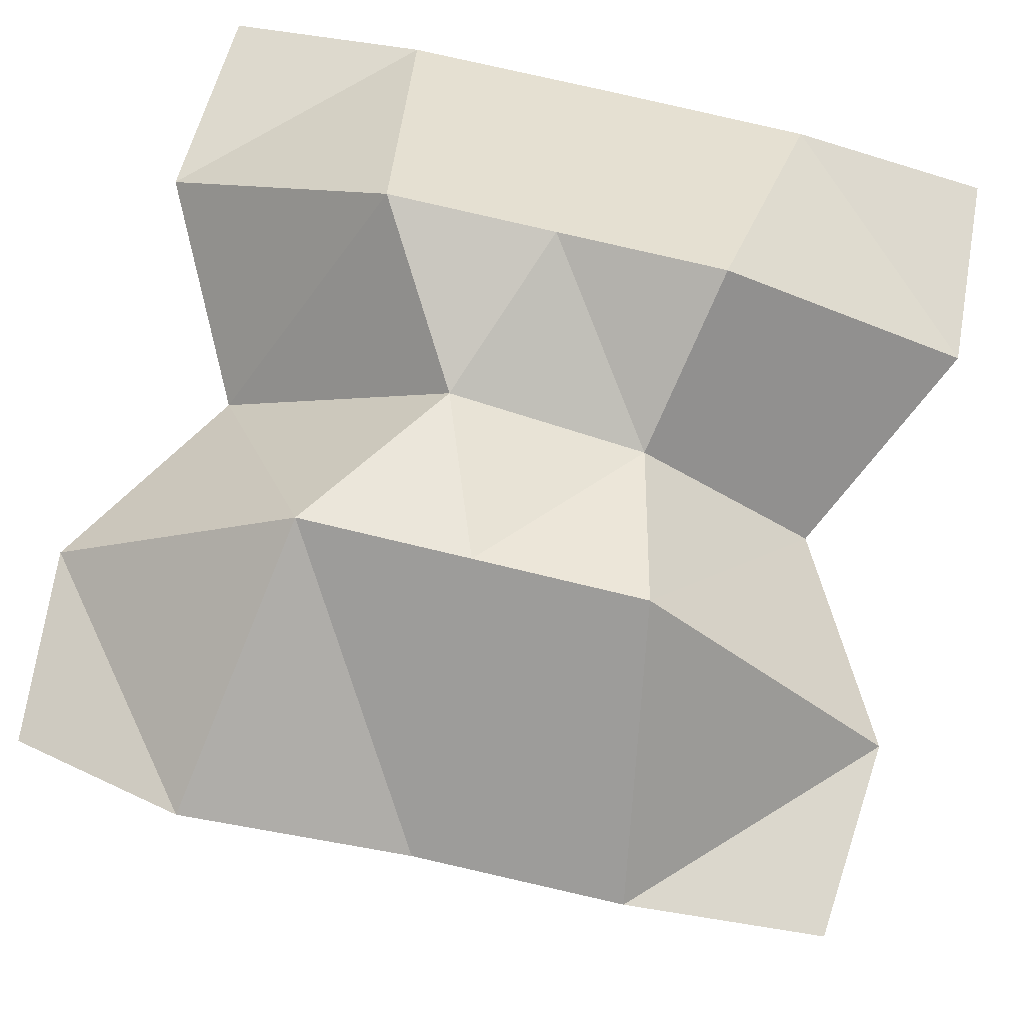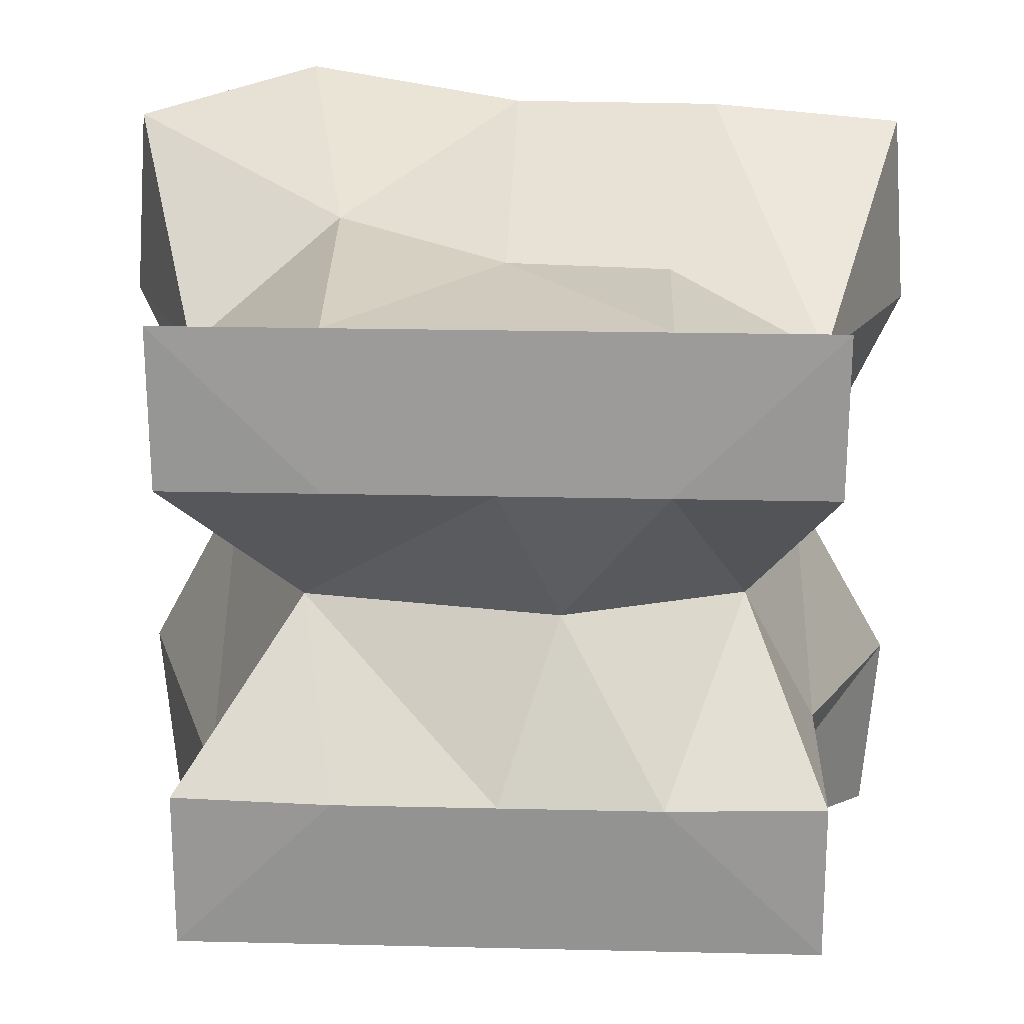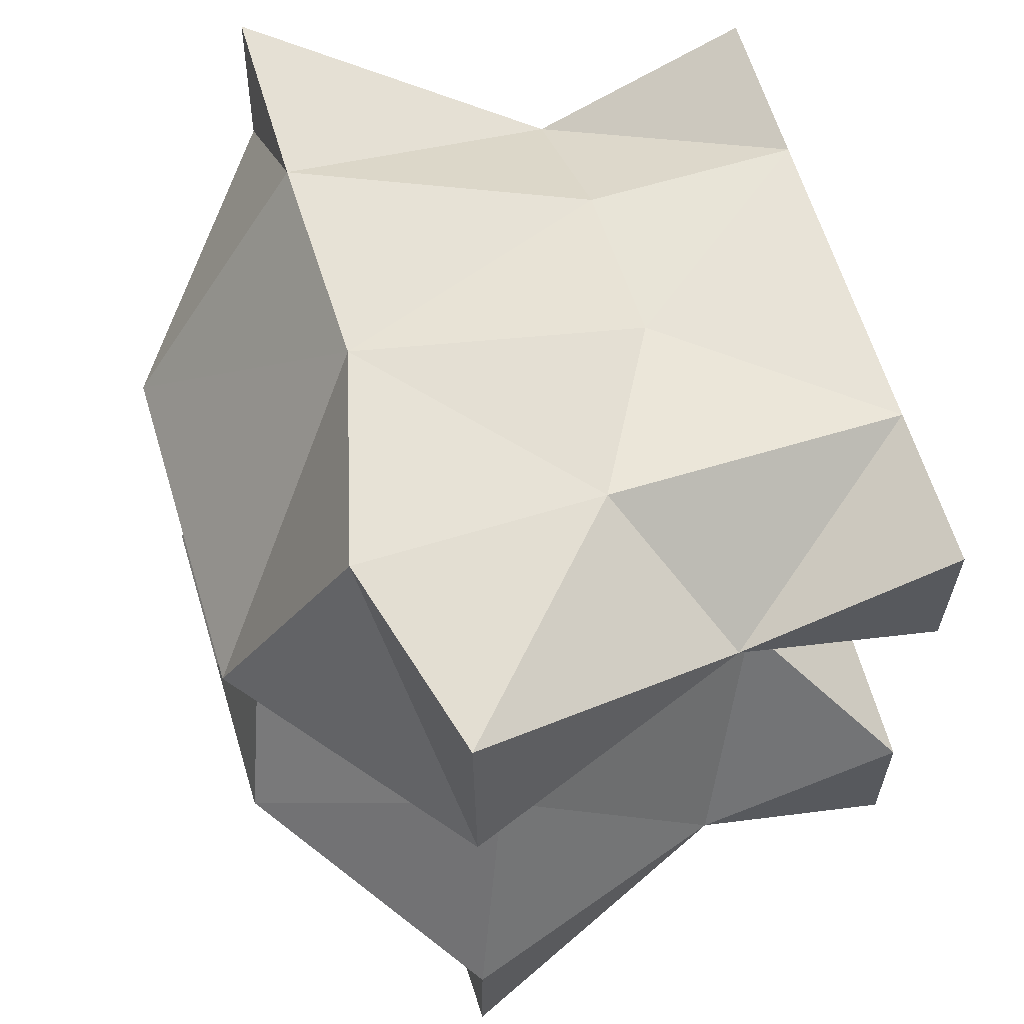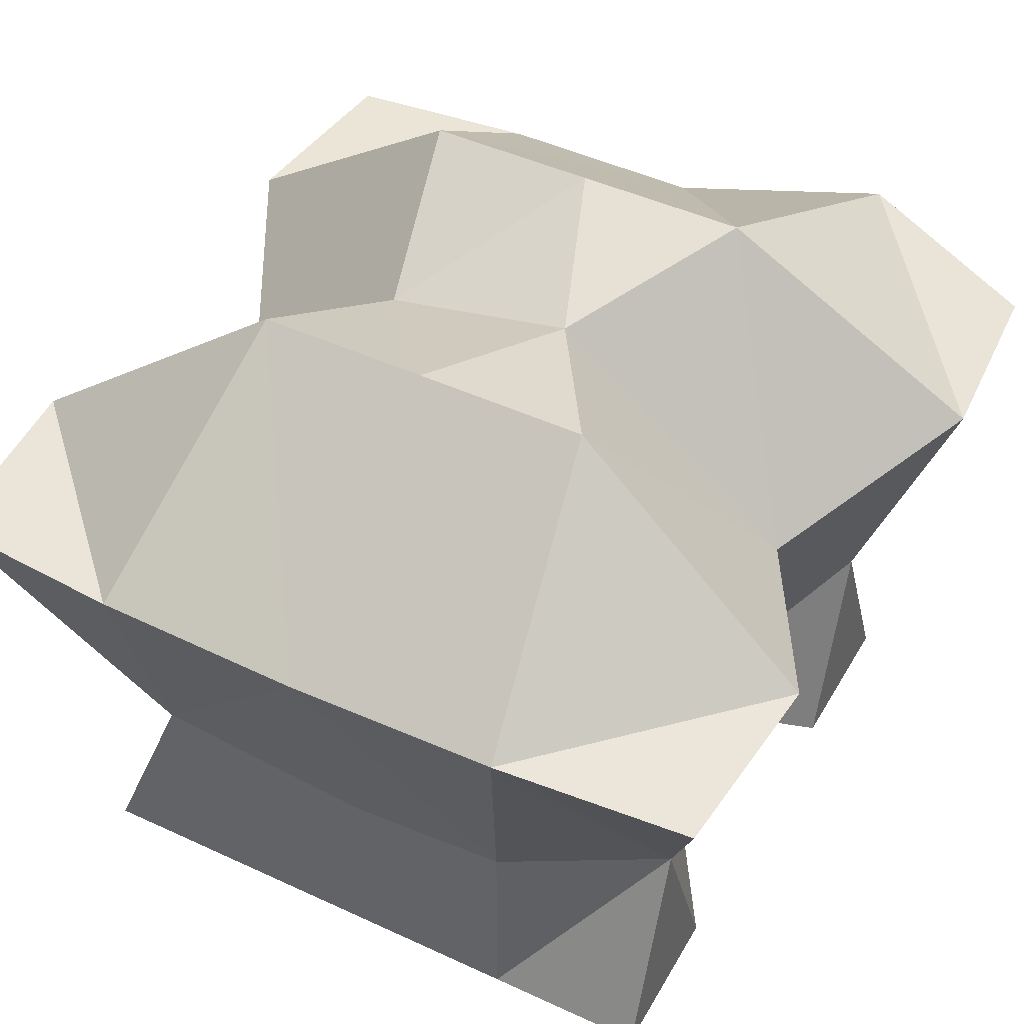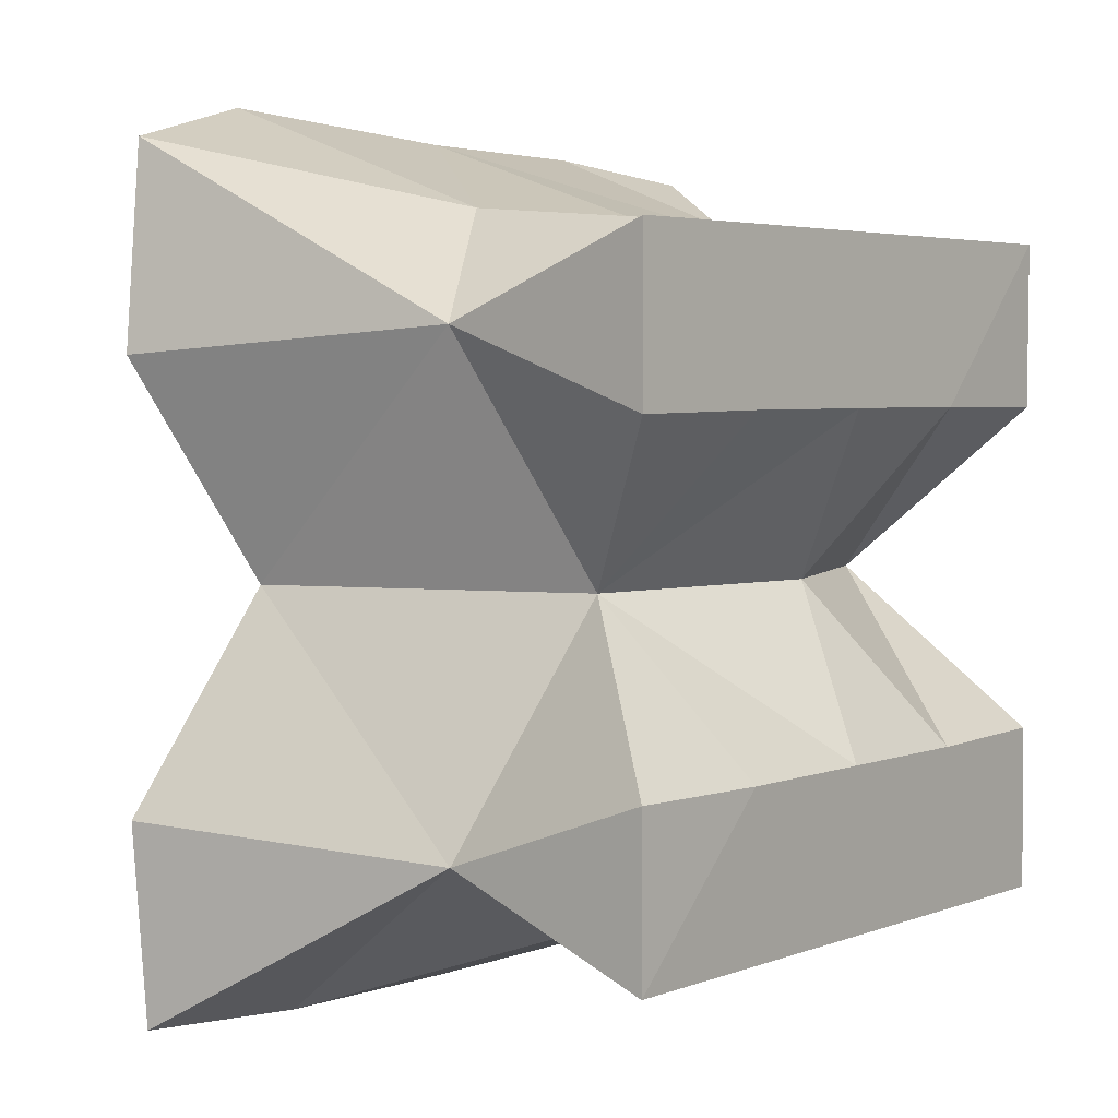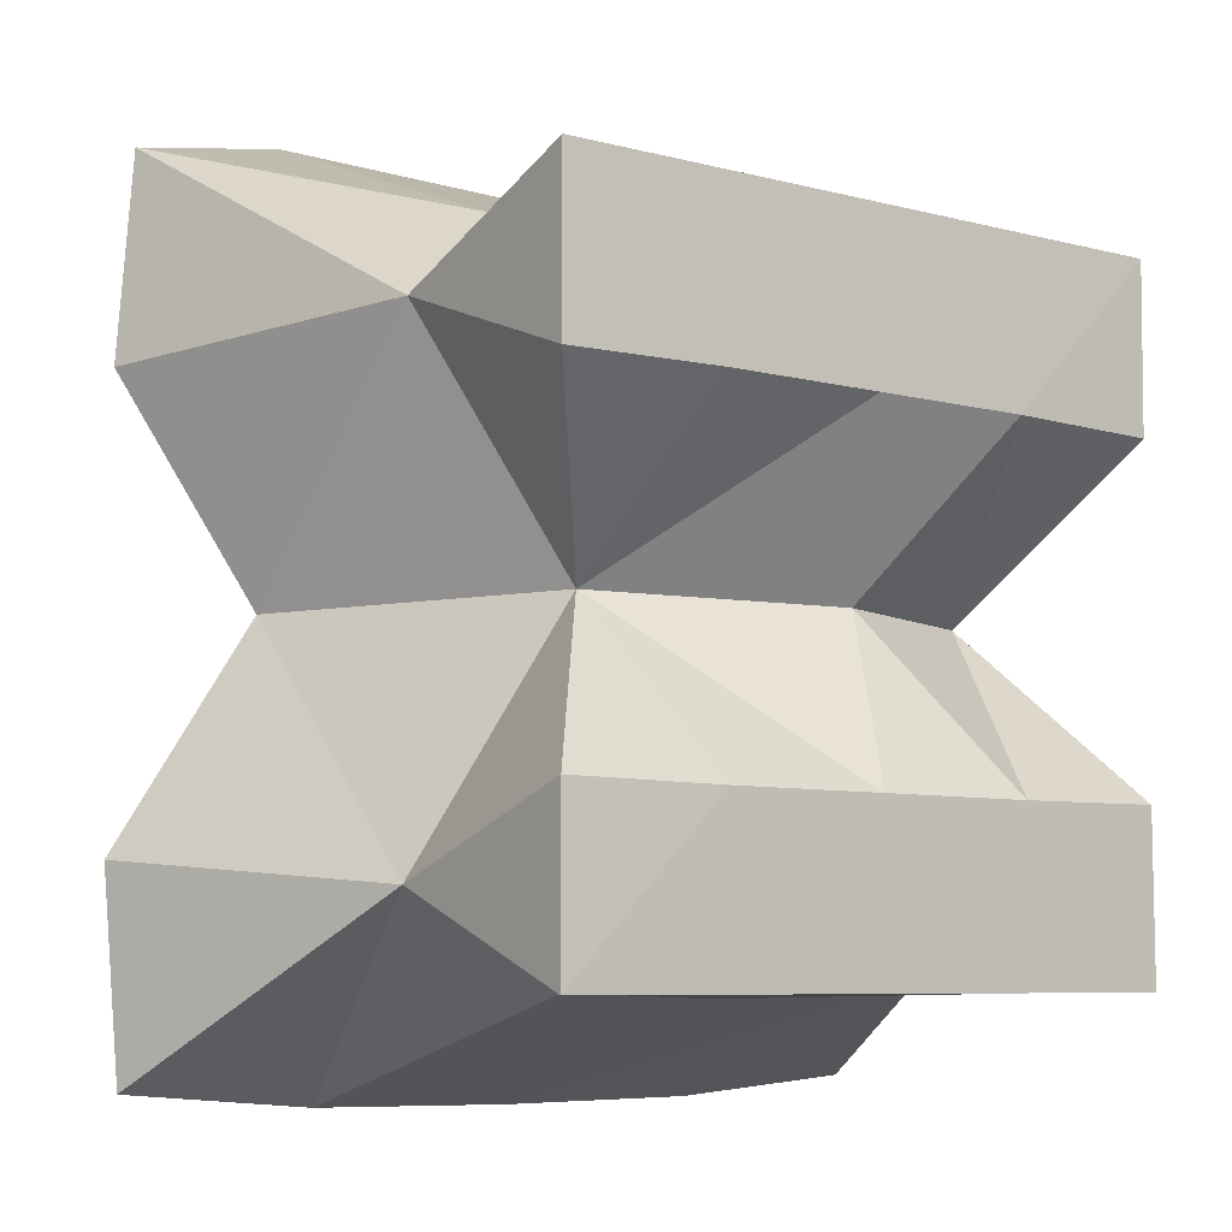
<metadata>
{"format":"obj","ext":"obj","renderer":"f3d","projection":"perspective","resolution":1024,"background":"white","views":[{"elev":72.6,"azim":13.7,"up":"+Y"},{"elev":21.4,"azim":2.4,"up":"+Z"},{"elev":62.8,"azim":-106.9,"up":"+Z"},{"elev":45.4,"azim":-151.8,"up":"+Y"},{"elev":3.8,"azim":-51.7,"up":"+Z"},{"elev":-6.8,"azim":-38.4,"up":"+Z"}]}
</metadata>
<code>
o Cube.001_Cube.002
v 0.462 0.7573 0.1209
v 0.4303 0.9452 0.1526
v 0.462 0.7573 -0.1209
v 0.4303 0.9452 -0.1526
v 0.7038 0.7573 0.1209
v 0.7355 0.9452 0.1526
v 0.7038 0.7573 -0.1209
v 0.7355 0.9452 -0.1526
v 0.5075 0.8097 0
v 0.4664 0.925 0
v 0.5829 0.7573 -0.1209
v 0.5829 0.9449 -0.1595
v 0.6739 0.8181 0
v 0.6993 0.925 0
v 0.5829 0.7573 0.1209
v 0.5829 0.9449 0.1595
v 0.5582 0.9981 0
v 0.6048 0.7929 0
v 0.4621 0.7576 0.06036
v 0.4246 0.946 -0.07914
v 0.464 0.8371 -0.0888
v 0.5224 0.7573 -0.1209
v 0.6622 0.946 -0.1587
v 0.6718 0.837 -0.1191
v 0.7036 0.7576 -0.06036
v 0.7412 0.946 0.07914
v 0.7018 0.8371 0.0888
v 0.6433 0.7573 0.1209
v 0.4986 0.9666 0.1685
v 0.4621 0.7576 -0.06036
v 0.464 0.8371 0.0888
v 0.4246 0.946 0.07914
v 0.6433 0.7573 -0.1209
v 0.5035 0.946 -0.1587
v 0.7036 0.7576 0.06036
v 0.7412 0.946 -0.07914
v 0.5224 0.7573 0.1209
v 0.6622 0.946 0.1587
v 0.5829 1.015 0.06401
v 0.5829 1.015 -0.06401
v 0.6321 0.9822 0
v 0.5829 0.7556 0.06111
v 0.5829 0.7556 -0.06111
v 0.5179 0.8704 0.13
v 0.5829 0.8346 0.1229
v 0.5829 0.8346 -0.1229
v 0.5225 0.8359 -0.1208
v 0.7032 0.8361 -0.06018
v 0.6433 0.8359 0.1208
v 0.644 0.7556 -0.06111
v 0.5218 0.7556 -0.06111
v 0.5218 0.7556 0.06111
v 0.5188 1.015 -0.06405
v 0.6469 1.015 -0.06405
v 0.6469 1.015 0.06405
v 0.5188 1.015 0.06405
v 0.644 0.7556 0.06111
f 57 5 28
f 32 29 56
f 55 16 38
f 40 41 54
f 53 10 17
f 42 37 52
f 43 9 51
f 50 13 18
f 49 16 45
f 48 14 13
f 47 12 46
f 31 10 9
f 31 9 19
f 31 19 1
f 30 21 3
f 9 21 30
f 10 21 9
f 22 46 11
f 21 22 3
f 21 34 47
f 33 24 7
f 46 33 11
f 12 24 46
f 48 13 25
f 24 25 7
f 24 36 48
f 35 27 5
f 13 27 35
f 14 27 13
f 28 45 15
f 27 28 5
f 27 38 49
f 37 31 1
f 45 37 15
f 16 44 45
f 33 43 11
f 7 50 33
f 51 9 30
f 3 51 30
f 22 43 51
f 52 1 19
f 9 52 19
f 9 42 52
f 12 53 40
f 34 20 53
f 54 14 36
f 23 36 8
f 12 54 23
f 26 38 6
f 14 55 26
f 41 39 55
f 56 16 39
f 10 56 17
f 42 28 15
f 13 57 18
f 29 2 44
f 57 35 5
f 32 2 29
f 55 39 16
f 40 17 41
f 53 20 10
f 42 15 37
f 43 18 9
f 50 25 13
f 44 2 31
f 49 38 16
f 26 6 27
f 48 36 14
f 23 8 24
f 47 34 12
f 20 4 21
f 31 32 10
f 31 2 32
f 10 20 21
f 22 47 46
f 21 47 22
f 21 4 34
f 46 24 33
f 12 23 24
f 24 48 25
f 24 8 36
f 14 26 27
f 28 49 45
f 27 49 28
f 27 6 38
f 37 44 31
f 45 44 37
f 43 50 18
f 33 50 43
f 7 25 50
f 3 22 51
f 22 11 43
f 52 37 1
f 9 18 42
f 40 53 17
f 12 34 53
f 34 4 20
f 54 41 14
f 23 54 36
f 12 40 54
f 26 55 38
f 14 41 55
f 41 17 39
f 56 29 16
f 17 56 39
f 10 32 56
f 42 57 28
f 18 57 42
f 13 35 57
f 16 29 44

</code>
